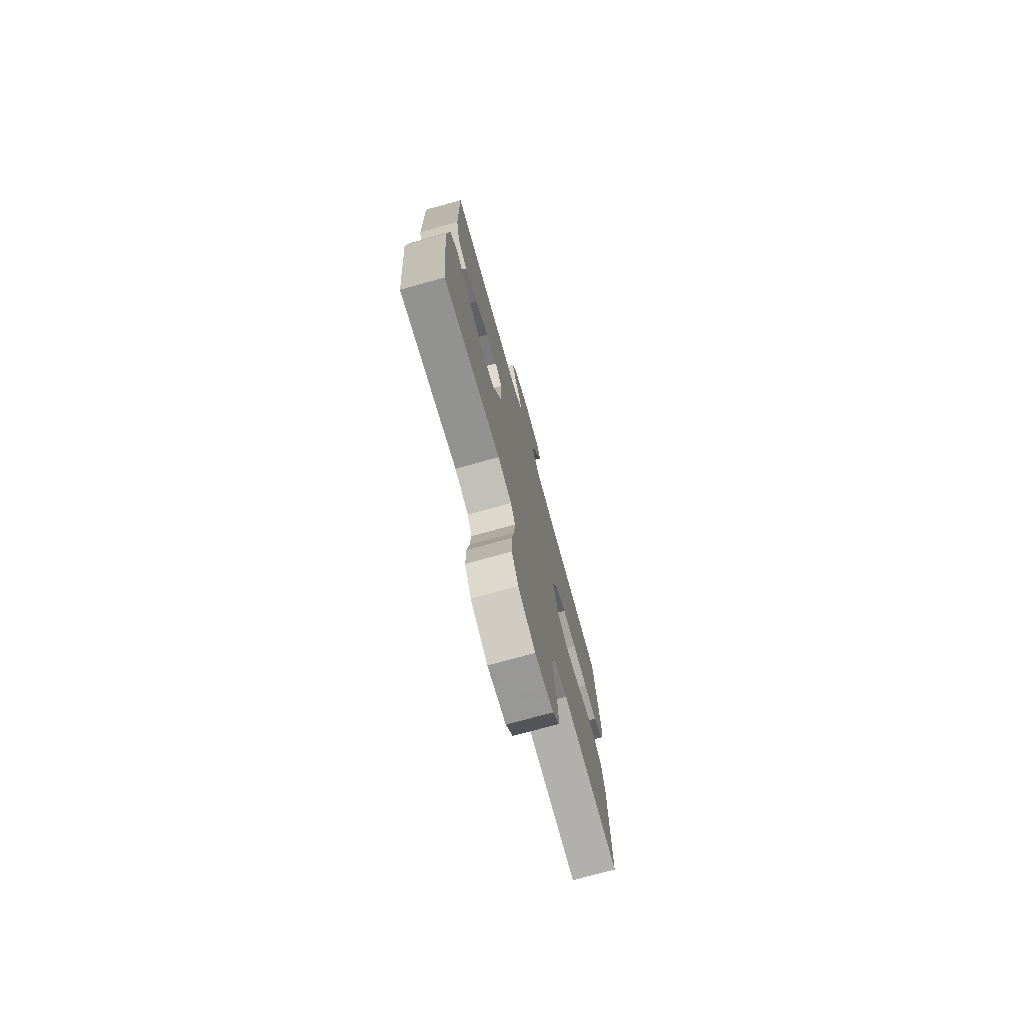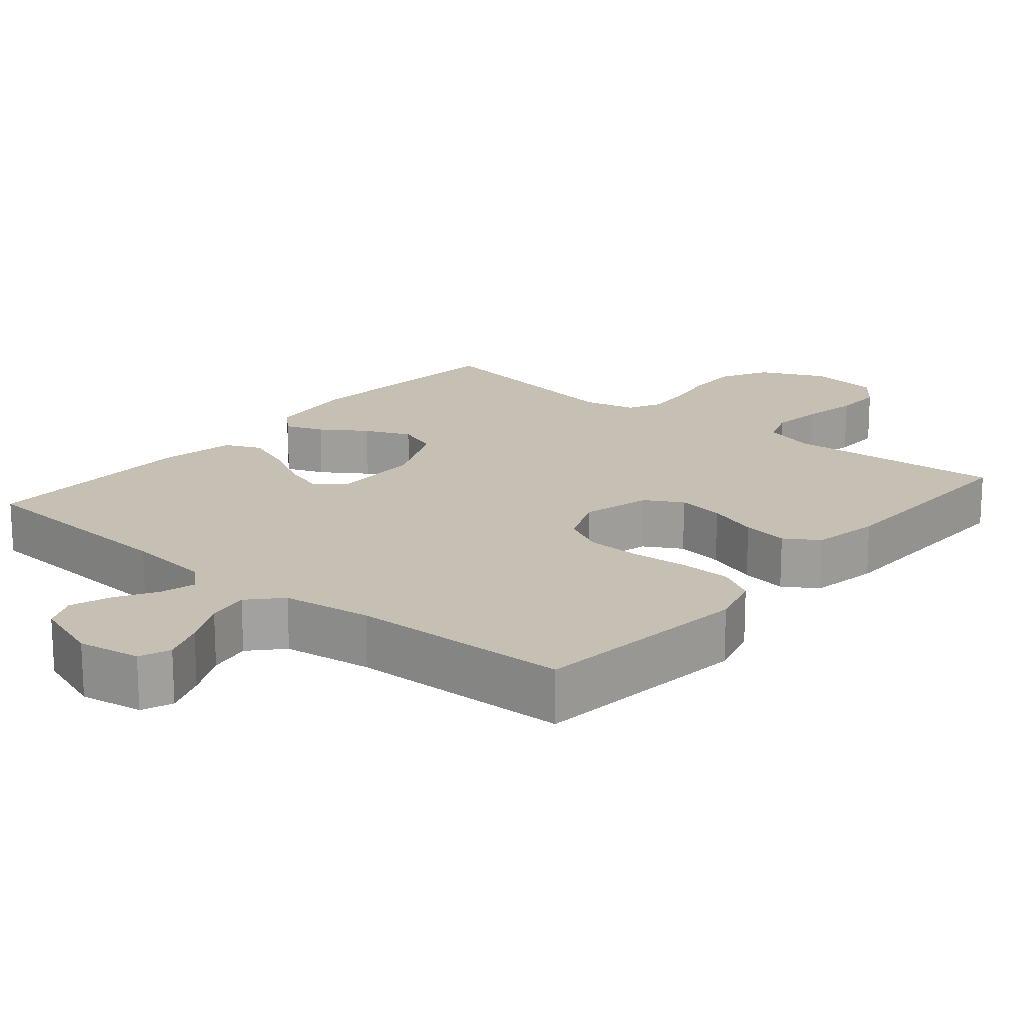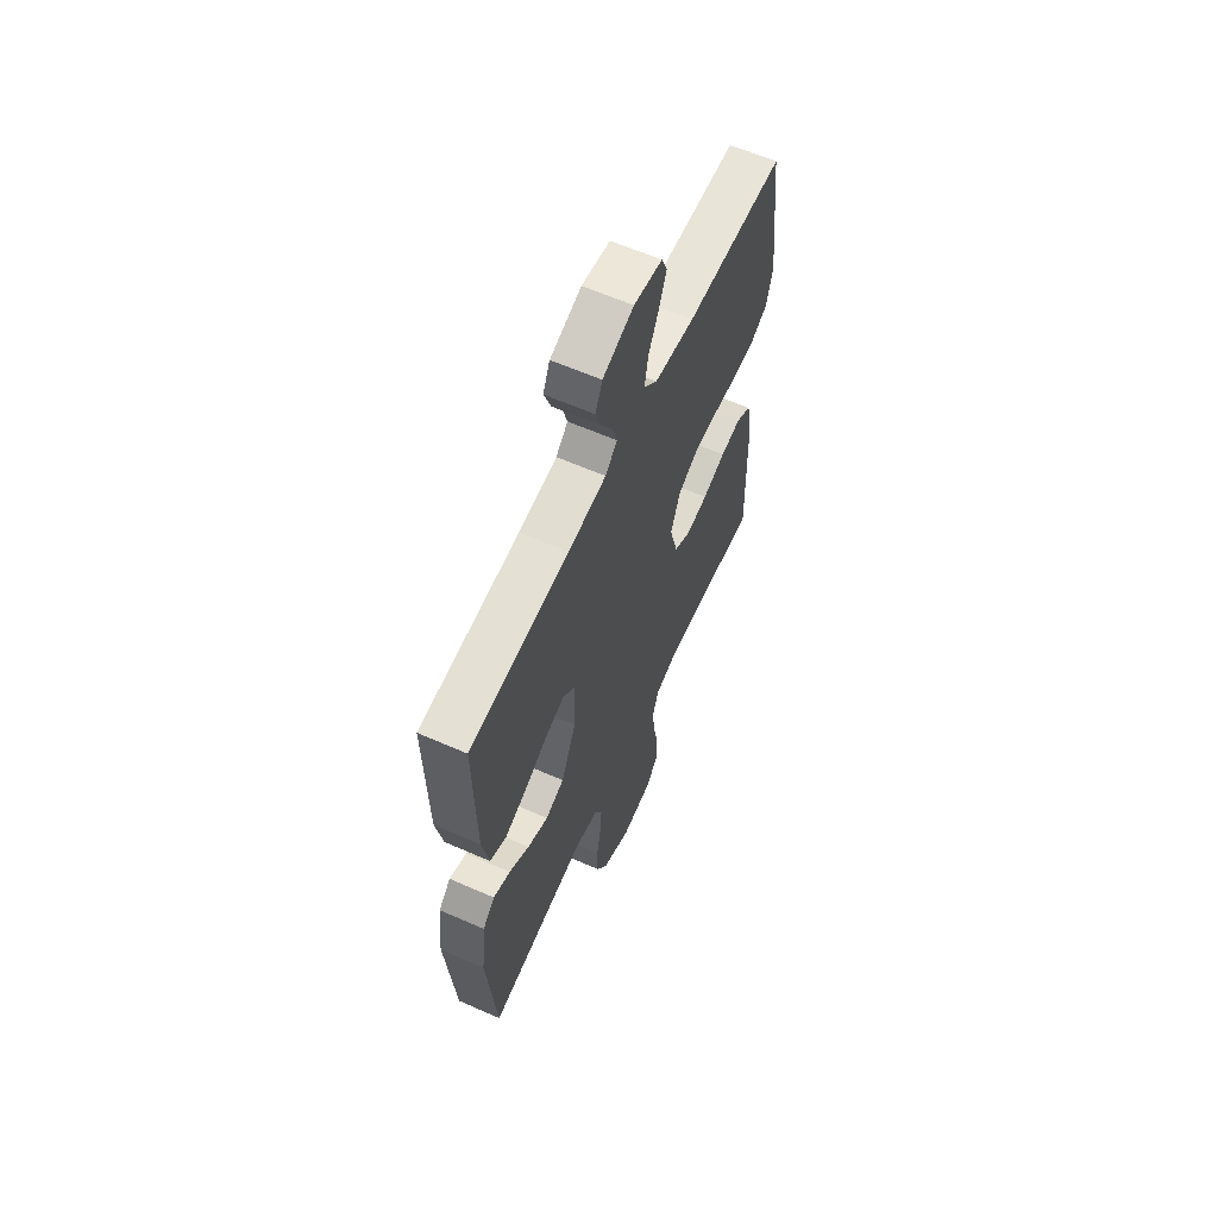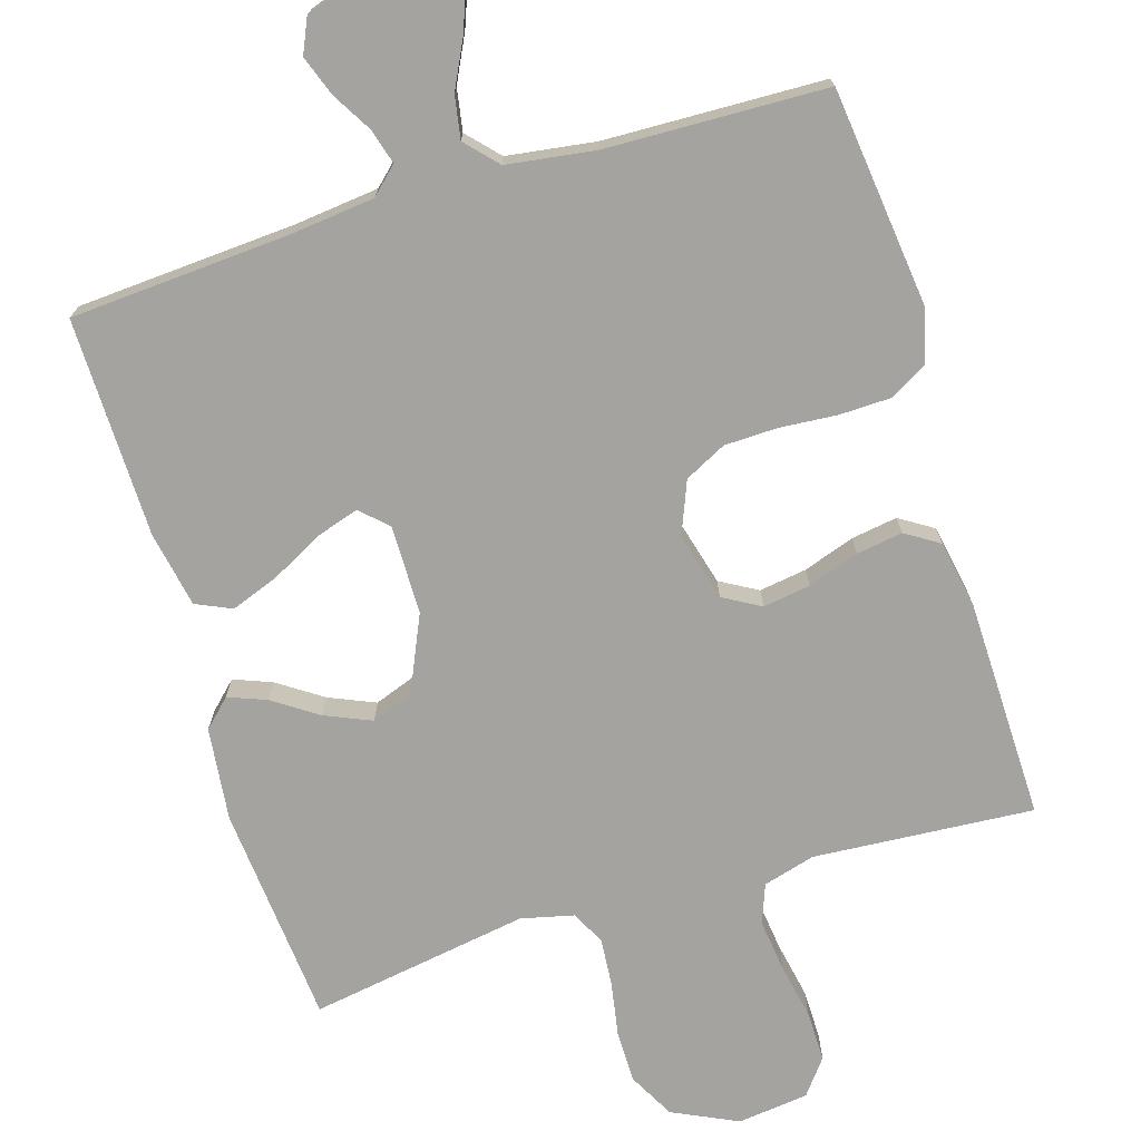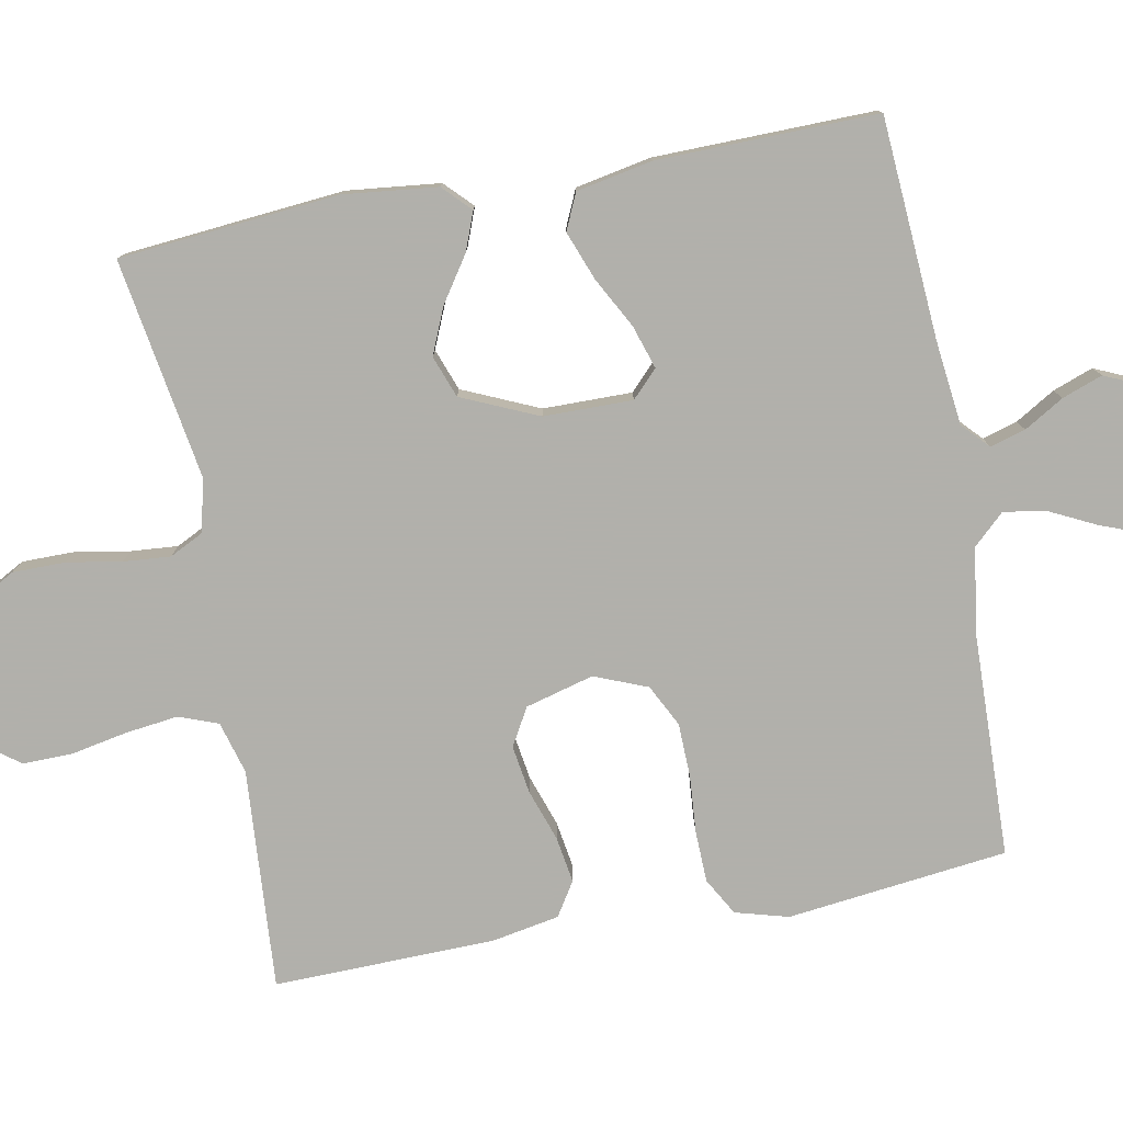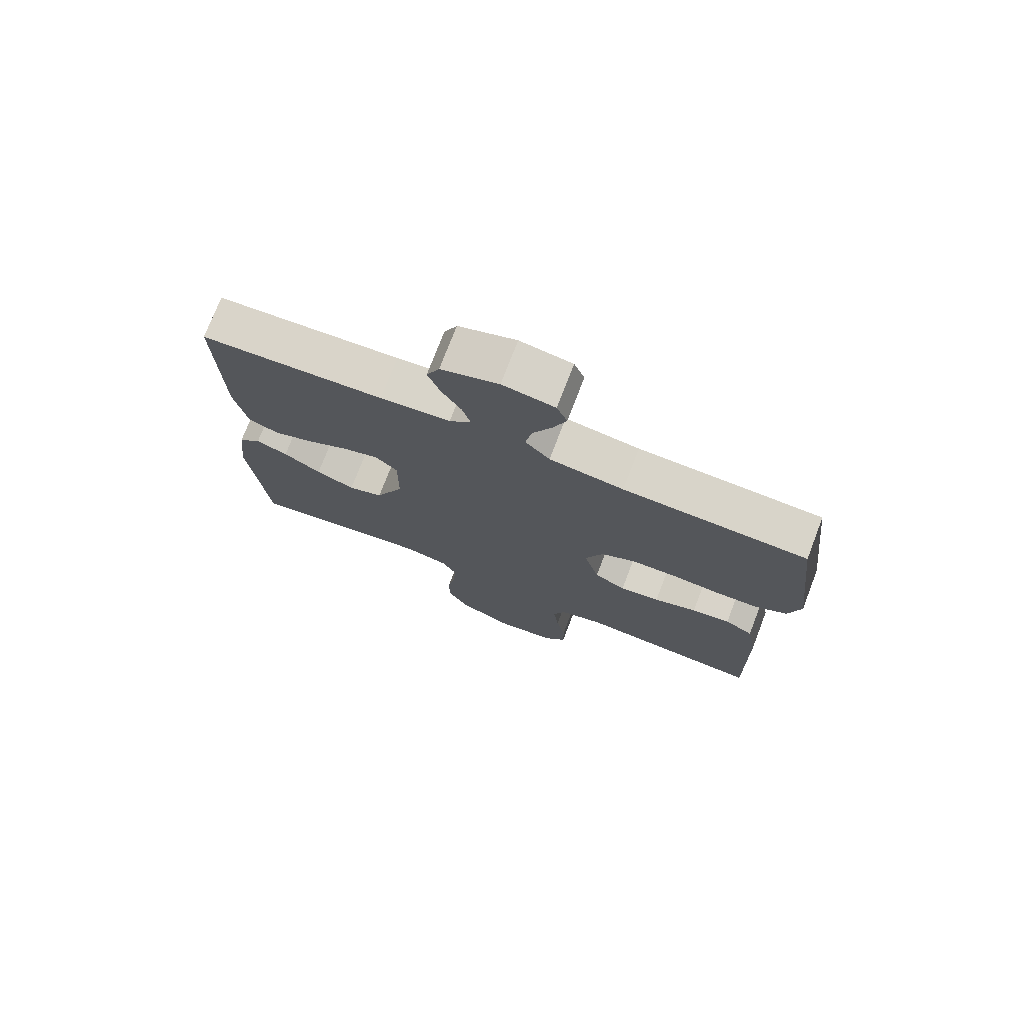
<metadata>
{"format":"obj","ext":"obj","renderer":"f3d","projection":"perspective","resolution":1024,"background":"white","views":[{"elev":-75.0,"azim":-74.5,"up":"+Z"},{"elev":18.1,"azim":39.9,"up":"+Y"},{"elev":62.0,"azim":-65.9,"up":"+Z"},{"elev":-72.8,"azim":16.9,"up":"+Y"},{"elev":-78.5,"azim":-79.3,"up":"+Y"},{"elev":75.1,"azim":21.0,"up":"+Z"}]}
</metadata>
<code>
v -0.5 0.07 -0.5
v -0.527 0.07 -0.2
v -0.513 0.07 -0.073
v -0.476 0.07 -0.037
v -0.424 0.07 -0.057
v -0.363 0.07 -0.098
v -0.3 0.07 -0.125
v -0.243 0.07 -0.104
v -0.197 0.07 0
v -0.196 0.07 0.121
v -0.232 0.07 0.156
v -0.291 0.07 0.137
v -0.36 0.07 0.1
v -0.426 0.07 0.075
v -0.475 0.07 0.097
v -0.495 0.07 0.2
v -0.5 0.07 0.5
v -0.2 0.07 0.52
v -0.085 0.07 0.533
v -0.049 0.07 0.567
v -0.063 0.07 0.615
v -0.095 0.07 0.669
v -0.115 0.07 0.724
v -0.094 0.07 0.771
v 0 0.07 0.804
v 0.085 0.07 0.79
v 0.102 0.07 0.748
v 0.08 0.07 0.69
v 0.049 0.07 0.627
v 0.039 0.07 0.569
v 0.079 0.07 0.526
v 0.2 0.07 0.509
v 0.5 0.07 0.5
v 0.535 0.07 0.2
v 0.515 0.07 0.128
v 0.464 0.07 0.099
v 0.394 0.07 0.097
v 0.316 0.07 0.103
v 0.243 0.07 0.101
v 0.186 0.07 0.072
v 0.157 0.07 0
v 0.182 0.07 -0.093
v 0.233 0.07 -0.122
v 0.298 0.07 -0.112
v 0.368 0.07 -0.088
v 0.431 0.07 -0.078
v 0.477 0.07 -0.107
v 0.494 0.07 -0.2
v 0.5 0.07 -0.5
v 0.2 0.07 -0.479
v 0.129 0.07 -0.499
v 0.109 0.07 -0.552
v 0.118 0.07 -0.624
v 0.133 0.07 -0.701
v 0.134 0.07 -0.769
v 0.097 0.07 -0.817
v 0 0.07 -0.829
v -0.089 0.07 -0.787
v -0.123 0.07 -0.724
v -0.123 0.07 -0.652
v -0.11 0.07 -0.578
v -0.105 0.07 -0.514
v -0.128 0.07 -0.468
v -0.2 0.07 -0.451
v -0.5 0 -0.5
v -0.527 0 -0.2
v -0.513 0 -0.073
v -0.476 0 -0.037
v -0.424 0 -0.057
v -0.363 0 -0.098
v -0.3 0 -0.125
v -0.243 0 -0.104
v -0.197 0 0
v -0.196 0 0.121
v -0.232 0 0.156
v -0.291 0 0.137
v -0.36 0 0.1
v -0.426 0 0.075
v -0.475 0 0.097
v -0.495 0 0.2
v -0.5 0 0.5
v -0.2 0 0.52
v -0.085 0 0.533
v -0.049 0 0.567
v -0.063 0 0.615
v -0.095 0 0.669
v -0.115 0 0.724
v -0.094 0 0.771
v 0 0 0.804
v 0.085 0 0.79
v 0.102 0 0.748
v 0.08 0 0.69
v 0.049 0 0.627
v 0.039 0 0.569
v 0.079 0 0.526
v 0.2 0 0.509
v 0.5 0 0.5
v 0.535 0 0.2
v 0.515 0 0.128
v 0.464 0 0.099
v 0.394 0 0.097
v 0.316 0 0.103
v 0.243 0 0.101
v 0.186 0 0.072
v 0.157 0 0
v 0.182 0 -0.093
v 0.233 0 -0.122
v 0.298 0 -0.112
v 0.368 0 -0.088
v 0.431 0 -0.078
v 0.477 0 -0.107
v 0.494 0 -0.2
v 0.5 0 -0.5
v 0.2 0 -0.479
v 0.129 0 -0.499
v 0.109 0 -0.552
v 0.118 0 -0.624
v 0.133 0 -0.701
v 0.134 0 -0.769
v 0.097 0 -0.817
v 0 0 -0.829
v -0.089 0 -0.787
v -0.123 0 -0.724
v -0.123 0 -0.652
v -0.11 0 -0.578
v -0.105 0 -0.514
v -0.128 0 -0.468
v -0.2 0 -0.451
f 58 59 60 61
f 58 61 62
f 57 58 62
f 56 57 62
f 53 54 55 56
f 52 53 56 62
f 51 52 62 63
f 47 48 49 50
f 44 45 46 47
f 43 44 47 50
f 42 43 50 51
f 35 36 37 38
f 35 38 39
f 32 33 34 35
f 31 32 35 39
f 30 31 39 40
f 26 27 28 29
f 24 25 26 29
f 24 29 30
f 21 22 23 24
f 20 21 24 30
f 19 20 30 40
f 15 16 17 18
f 12 13 14 15
f 11 12 15 18
f 10 11 18 19
f 3 4 5 6
f 3 6 7
f 64 1 2 3
f 64 3 7
f 63 64 7 8
f 41 42 51 63
f 41 63 8 9
f 19 40 41
f 9 10 19 41
f 125 124 123 122
f 126 125 122
f 126 122 121
f 126 121 120
f 120 119 118 117
f 126 120 117 116
f 127 126 116 115
f 114 113 112 111
f 111 110 109 108
f 114 111 108 107
f 115 114 107 106
f 102 101 100 99
f 103 102 99
f 99 98 97 96
f 103 99 96 95
f 104 103 95 94
f 93 92 91 90
f 93 90 89 88
f 94 93 88
f 88 87 86 85
f 94 88 85 84
f 104 94 84 83
f 82 81 80 79
f 79 78 77 76
f 82 79 76 75
f 83 82 75 74
f 70 69 68 67
f 71 70 67
f 67 66 65 128
f 71 67 128
f 72 71 128 127
f 127 115 106 105
f 73 72 127 105
f 105 104 83
f 105 83 74 73
f 1 65 66 2
f 2 66 67 3
f 3 67 68 4
f 4 68 69 5
f 5 69 70 6
f 6 70 71 7
f 7 71 72 8
f 8 72 73 9
f 9 73 74 10
f 10 74 75 11
f 11 75 76 12
f 12 76 77 13
f 13 77 78 14
f 14 78 79 15
f 15 79 80 16
f 16 80 81 17
f 17 81 82 18
f 18 82 83 19
f 19 83 84 20
f 20 84 85 21
f 21 85 86 22
f 22 86 87 23
f 23 87 88 24
f 24 88 89 25
f 25 89 90 26
f 26 90 91 27
f 27 91 92 28
f 28 92 93 29
f 29 93 94 30
f 30 94 95 31
f 31 95 96 32
f 32 96 97 33
f 33 97 98 34
f 34 98 99 35
f 35 99 100 36
f 36 100 101 37
f 37 101 102 38
f 38 102 103 39
f 39 103 104 40
f 40 104 105 41
f 41 105 106 42
f 42 106 107 43
f 43 107 108 44
f 44 108 109 45
f 45 109 110 46
f 46 110 111 47
f 47 111 112 48
f 48 112 113 49
f 49 113 114 50
f 50 114 115 51
f 51 115 116 52
f 52 116 117 53
f 53 117 118 54
f 54 118 119 55
f 55 119 120 56
f 56 120 121 57
f 57 121 122 58
f 58 122 123 59
f 59 123 124 60
f 60 124 125 61
f 61 125 126 62
f 62 126 127 63
f 63 127 128 64
f 64 128 65 1

</code>
